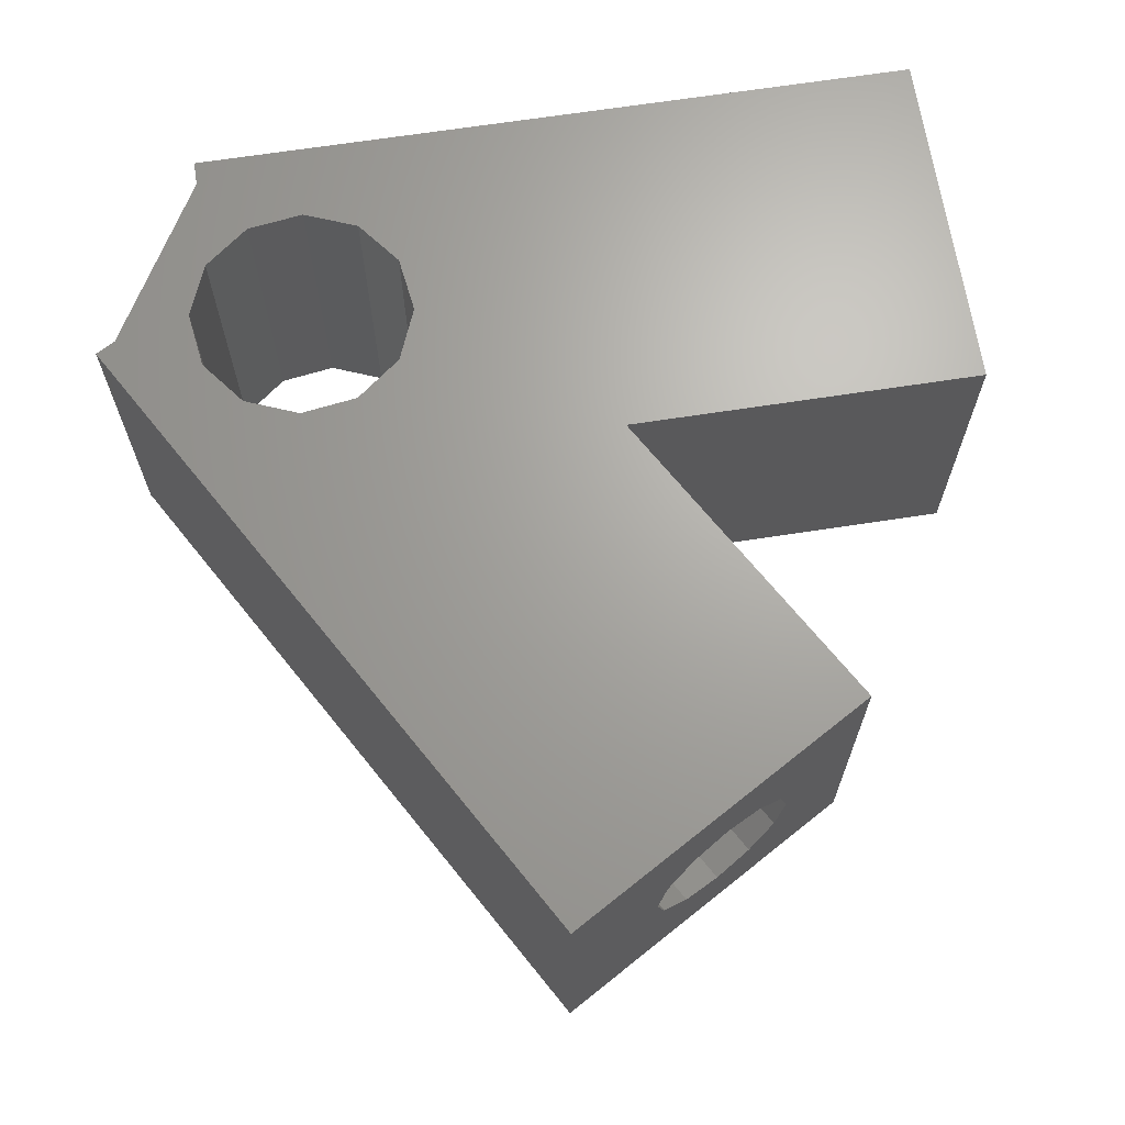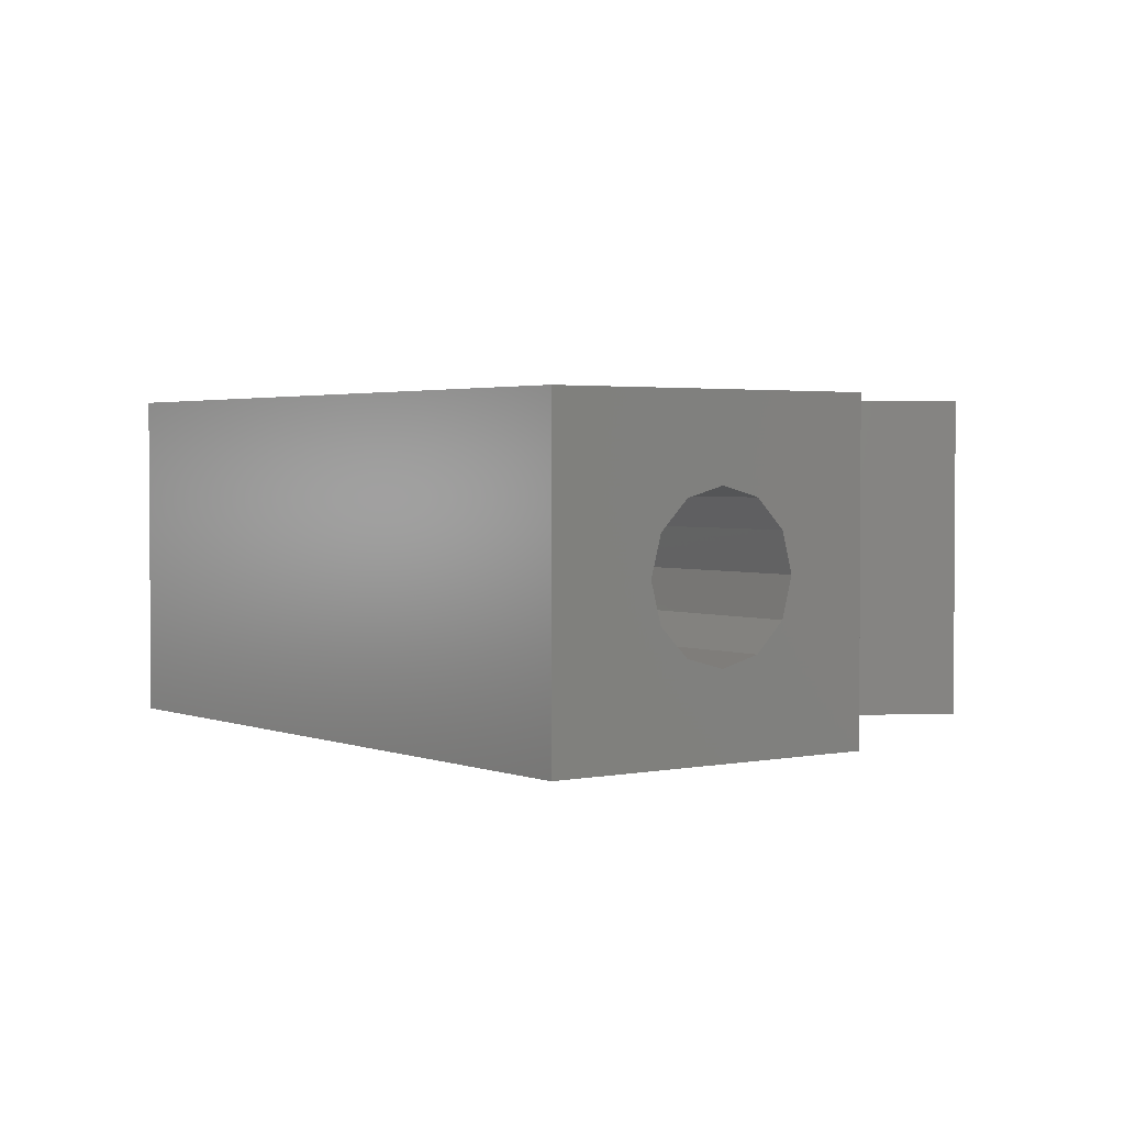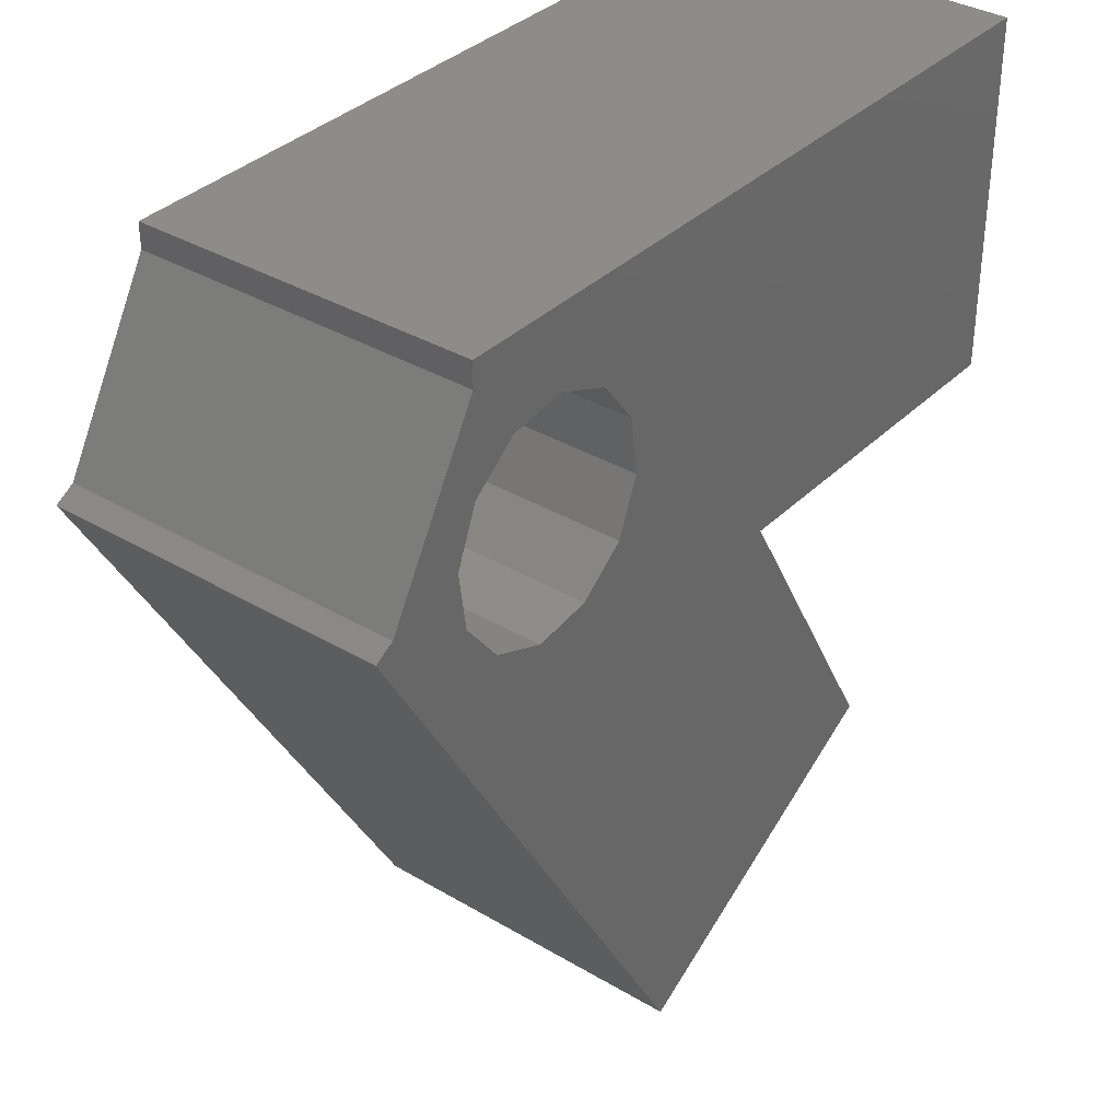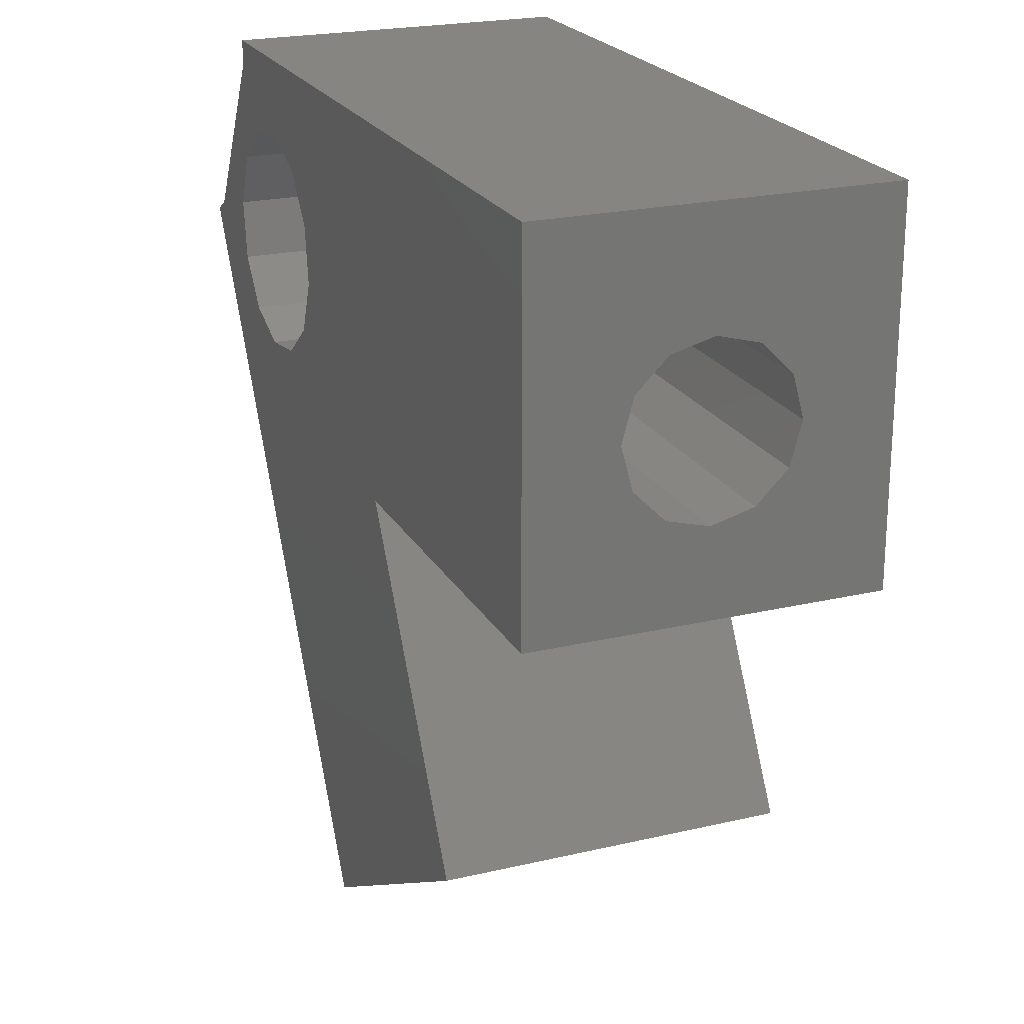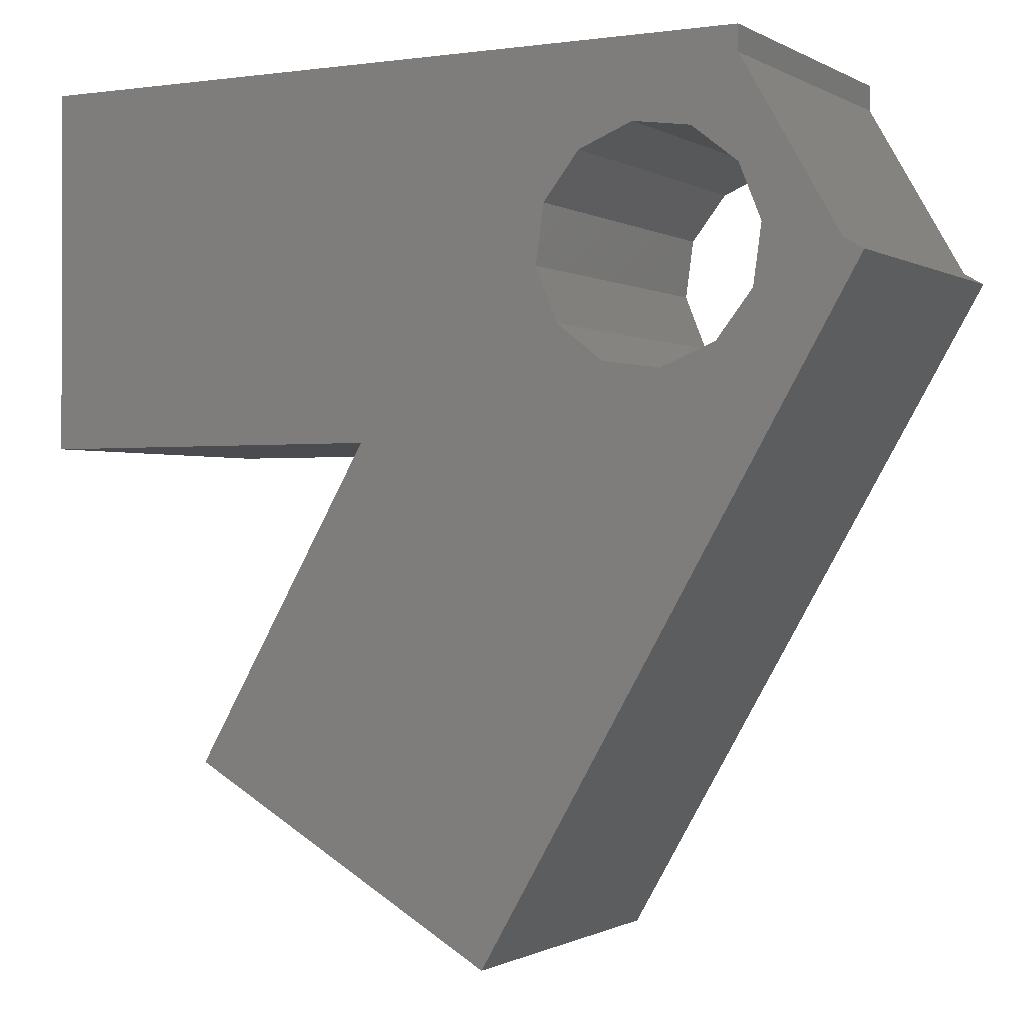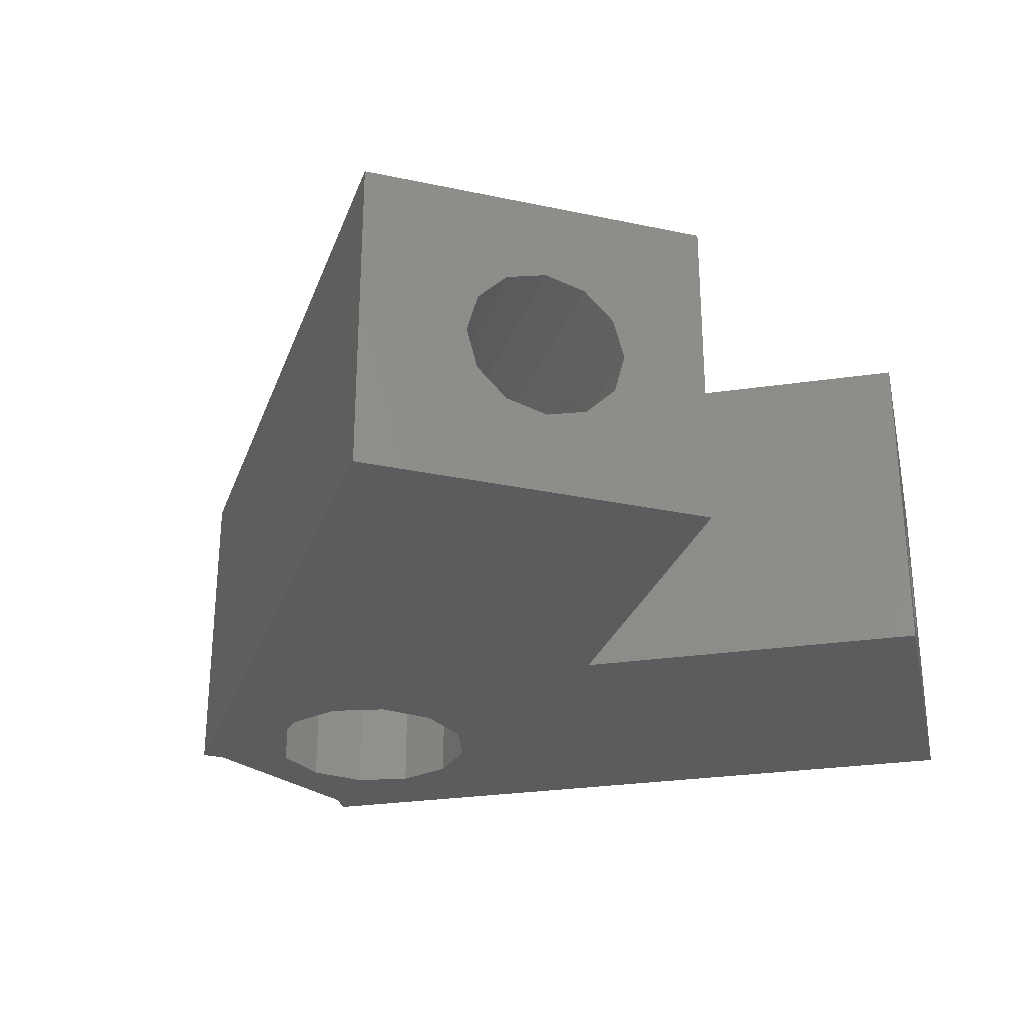
<metadata>
{"format":"stl","ext":"stl","renderer":"f3d","projection":"perspective","resolution":1024,"background":"white","views":[{"elev":67.3,"azim":-8.8,"up":"+Z"},{"elev":2.4,"azim":-6.5,"up":"+Z"},{"elev":35.5,"azim":-51.9,"up":"+Y"},{"elev":22.2,"azim":67.8,"up":"+Y"},{"elev":-0.6,"azim":-151.8,"up":"+Y"},{"elev":-28.8,"azim":12.3,"up":"+Z"}]}
</metadata>
<code>
# stl→obj: 90 verts, 180 faces
v -5.263 -19.68 13.5
v -19.49 6.75 13.5
v -20.26 6.3 13.5
v -16.15 5.174 13.5
v -16.47 7.481 13.5
v -14.71 3.337 13.5
v -12.55 2.463 13.5
v -10.25 2.786 13.5
v -8.41 4.219 13.5
v -7.536 6.378 13.5
v 7.208 -12.48 13.5
v 9.092e-15 3.349e-14 13.5
v -15.59 13.5 13.5
v -15.59 9.64 13.5
v -13.76 11.07 13.5
v -15.59 14.5 13.5
v -11.45 11.4 13.5
v 14.41 14.5 13.5
v -9.291 10.52 13.5
v -7.858 8.685 13.5
v 14.41 3.172e-14 13.5
v -19.49 6.75 -1.206e-14
v -5.263 -19.68 2.993e-14
v -20.26 6.3 -1.138e-14
v -16.15 5.174 6.43e-14
v -16.47 7.481 6.096e-14
v -14.71 3.337 6.552e-14
v -12.55 2.463 6.43e-14
v -10.25 2.786 6.096e-14
v -8.41 4.219 5.64e-14
v -7.536 6.378 5.184e-14
v -15.59 13.5 -1.287e-14
v -15.59 9.64 5.64e-14
v -13.76 11.07 5.184e-14
v 14.41 14.5 -7.427e-15
v -15.59 14.5 -1.219e-14
v -11.45 11.4 4.85e-14
v -9.291 10.52 4.727e-14
v -7.858 8.685 4.85e-14
v 0 0 0
v 14.41 1.19e-14 -9.705e-15
v 7.208 -12.48 1.603e-14
v 14.41 3.892 5.1
v 14.41 5.1 3.892
v 14.41 3.45 6.75
v 14.41 6.75 3.45
v 14.41 8.4 3.892
v 14.41 9.608 5.1
v 14.41 10.05 6.75
v 14.41 5.1 9.608
v 14.41 3.892 8.4
v 14.41 6.75 10.05
v 14.41 8.4 9.608
v 14.41 9.608 8.4
v 2.791 -15.03 3.892
v 3.837 -14.43 5.1
v 1.362 -15.86 3.45
v 4.22 -14.21 6.75
v 3.837 -14.43 8.4
v 2.791 -15.03 9.608
v 1.362 -15.86 10.05
v -1.113 -17.29 5.1
v -0.06662 -16.68 3.892
v -1.496 -17.51 6.75
v -1.113 -17.29 8.4
v -0.06662 -16.68 9.608
v -3.588 3.892 5.1
v -3.588 3.892 8.4
v -3.588 3.45 6.75
v -3.588 5.1 3.892
v -3.588 5.1 9.608
v -3.588 6.75 3.45
v -3.588 6.75 10.05
v -3.588 8.4 9.608
v -3.588 8.4 3.892
v -3.588 9.608 8.4
v -3.588 9.608 5.1
v -3.588 10.05 6.75
v -6.223 0.5784 3.892
v -9.081 -1.072 3.892
v -7.652 -0.2466 3.45
v -10.13 -1.676 5.1
v -5.177 1.182 5.1
v -4.794 1.403 6.75
v -10.51 -1.897 6.75
v -5.177 1.182 8.4
v -10.13 -1.676 8.4
v -6.223 0.5784 9.608
v -9.081 -1.072 9.608
v -7.652 -0.2466 10.05
f 1 2 3
f 2 1 4
f 2 4 5
f 4 1 6
f 6 1 7
f 7 1 8
f 8 1 9
f 9 1 10
f 11 12 1
f 5 13 2
f 13 5 14
f 13 14 15
f 13 15 16
f 16 15 17
f 16 17 18
f 18 17 19
f 18 19 20
f 18 20 10
f 18 10 12
f 12 10 1
f 18 12 21
f 22 23 24
f 23 22 25
f 25 22 26
f 23 25 27
f 23 27 28
f 23 28 29
f 23 29 30
f 23 30 31
f 32 26 22
f 26 32 33
f 33 32 34
f 35 32 36
f 32 35 37
f 32 37 34
f 37 35 38
f 38 35 39
f 39 35 31
f 31 35 40
f 31 40 23
f 40 35 41
f 42 23 40
f 41 43 21
f 43 41 44
f 44 41 35
f 21 43 45
f 44 35 46
f 46 35 47
f 47 35 48
f 48 35 49
f 49 35 18
f 21 50 18
f 50 21 51
f 51 21 45
f 18 50 52
f 18 52 53
f 18 53 54
f 18 54 49
f 42 55 23
f 55 42 56
f 56 42 11
f 23 55 57
f 56 11 58
f 58 11 59
f 59 11 60
f 60 11 61
f 23 62 1
f 62 23 63
f 63 23 57
f 1 62 64
f 1 64 65
f 1 65 66
f 1 66 61
f 1 61 11
f 21 40 41
f 40 21 12
f 42 12 11
f 12 42 40
f 29 9 30
f 9 29 8
f 9 31 30
f 31 9 10
f 10 39 31
f 39 10 20
f 20 38 39
f 38 20 19
f 19 37 38
f 37 19 17
f 17 34 37
f 34 17 15
f 15 33 34
f 33 15 14
f 33 5 26
f 5 33 14
f 26 4 25
f 4 26 5
f 25 6 27
f 6 25 4
f 27 7 28
f 7 27 6
f 28 8 29
f 8 28 7
f 67 68 69
f 68 67 70
f 68 70 71
f 71 70 72
f 71 72 73
f 73 72 74
f 74 72 75
f 74 75 76
f 76 75 77
f 76 77 78
f 69 51 45
f 51 69 68
f 67 45 43
f 45 67 69
f 70 43 44
f 43 70 67
f 44 72 70
f 72 44 46
f 46 75 72
f 75 46 47
f 48 75 47
f 75 48 77
f 49 77 48
f 77 49 78
f 54 78 49
f 78 54 76
f 53 76 54
f 76 53 74
f 74 52 73
f 52 74 53
f 73 50 71
f 50 73 52
f 50 68 71
f 68 50 51
f 79 80 81
f 80 79 82
f 82 79 83
f 82 83 84
f 82 84 85
f 85 84 86
f 85 86 87
f 87 86 88
f 87 88 89
f 89 88 90
f 58 83 56
f 83 58 84
f 86 58 59
f 58 86 84
f 86 60 88
f 60 86 59
f 88 61 90
f 61 88 60
f 90 66 89
f 66 90 61
f 89 65 87
f 65 89 66
f 85 65 64
f 65 85 87
f 62 85 64
f 85 62 82
f 62 80 82
f 80 62 63
f 63 81 80
f 81 63 57
f 57 79 81
f 79 57 55
f 55 83 79
f 83 55 56
f 2 32 22
f 32 2 13
f 16 35 36
f 35 16 18
f 16 32 13
f 32 16 36
f 3 23 1
f 23 3 24
f 24 2 22
f 2 24 3

</code>
